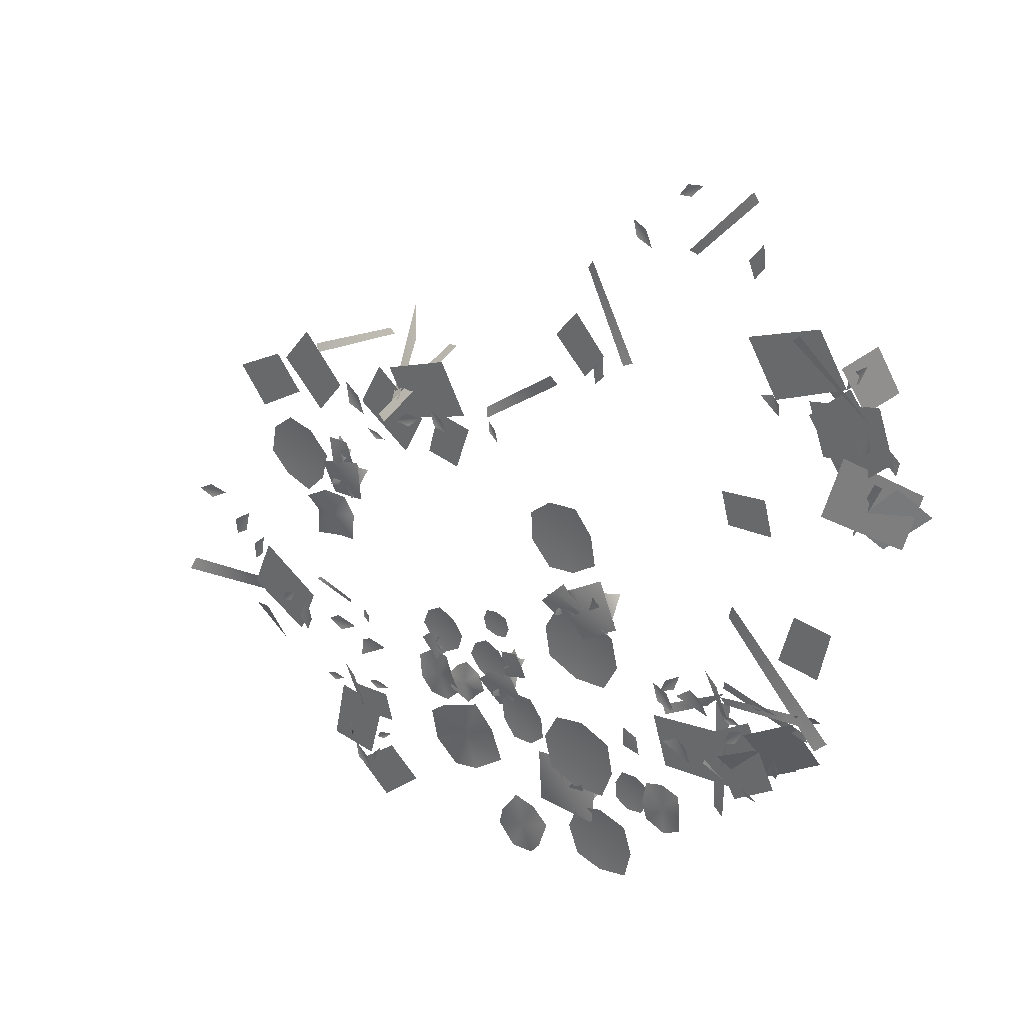
<metadata>
{"format":"obj","ext":"obj","renderer":"f3d","projection":"perspective","resolution":1024,"background":"white","views":[{"elev":31.3,"azim":38.6,"up":"+Z"}]}
</metadata>
<code>
g NewMesh_tris_392
v 3.383 0.0003005 -2.807
v 3.597 0.009221 -2.325
v 3.218 0.0233 -2.274
v 2.994 -0.05848 -2.633
v 2.871 0.01289 -3.009
v 3.207 -0.03808 -3.296
v 3.557 0.008514 -3.303
v 3.804 -0.09612 -2.977
v 3.879 0.004605 -2.587
v 1.593 0.0002585 -0.5116
v 1.416 0.007932 -0.09451
v 1.161 0.02004 -0.3029
v 1.256 -0.0503 -0.654
v 1.42 0.01109 -0.9527
v 1.798 -0.03276 -0.9096
v 2.008 0.007324 -0.6929
v 1.948 -0.08268 -0.347
v 1.746 0.003962 -0.07025
v 6.194 0.0002575 -1.088
v 6.162 0.007901 -0.6375
v 5.855 0.01996 -0.7511
v 5.83 -0.05011 -1.113
v 5.888 0.01104 -1.447
v 6.257 -0.03263 -1.529
v 6.526 0.007296 -1.393
v 6.581 -0.08237 -1.048
v 6.481 0.003947 -0.7218
v 2.158 0.000421 -1.496
v 1.519 0.01292 -1.866
v 1.906 0.03265 -2.236
v 2.455 -0.08194 -2.013
v 2.905 0.01806 -1.688
v 2.76 -0.05336 -1.086
v 2.368 0.01193 -0.7895
v 1.821 -0.1347 -0.956
v 1.414 0.006453 -1.336
v 2.158 0.000421 -1.496
v 1.906 0.03265 -2.236
v 1.519 0.01292 -1.866
v 2.455 -0.08194 -2.013
v 2.905 0.01806 -1.688
v 2.76 -0.05336 -1.086
v 2.368 0.01193 -0.7895
v 1.821 -0.1347 -0.956
v 1.414 0.006453 -1.336
v 2.124 0.001632 -0.4328
v 1.872 -0.01627 -0.642
v 1.78 0.04973 -0.4159
v 1.94 0.09843 -0.2116
v 2.167 0.03266 -0.03267
v 2.368 0.1014 -0.2183
v 2.539 0.02837 -0.4491
v 2.346 0.1059 -0.6392
v 2.21 0.01573 -0.8069
v 2.124 0.001632 -0.4328
v 1.78 0.04973 -0.4159
v 1.872 -0.01627 -0.642
v 1.94 0.09843 -0.2116
v 2.167 0.03266 -0.03267
v 2.368 0.1014 -0.2183
v 2.539 0.02837 -0.4491
v 2.346 0.1059 -0.6392
v 2.21 0.01573 -0.8069
v -0.744 0.002303 1.737
v -0.8141 -0.02297 2.193
v -0.4737 0.07019 2.14
v -0.343 0.1389 1.798
v -0.2916 0.04609 1.393
v -0.6618 0.1431 1.286
v -1.066 0.04003 1.246
v -1.155 0.1494 1.618
v -1.259 0.02219 1.905
v -0.744 0.002303 1.737
v -0.4737 0.07019 2.14
v -0.8141 -0.02297 2.193
v -0.343 0.1389 1.798
v -0.2916 0.04609 1.393
v -0.6618 0.1431 1.286
v -1.066 0.04003 1.246
v -1.155 0.1494 1.618
v -1.259 0.02219 1.905
v 4.516 0.03143 -0.8126
v 3.838 0 -0.7441
v 3.971 0 -1.291
v 4.454 0 -1.47
v 5.008 0 -1.411
v 5.194 0 -0.8811
v 5.097 0 -0.3592
v 4.578 0 -0.1554
v 4.075 0 -0.2641
v 4.119 0.02837 3.157
v 3.554 0 2.914
v 3.899 0 2.541
v 4.358 0 2.611
v 4.77 0 2.9
v 4.684 0 3.399
v 4.379 0 3.769
v 3.881 0 3.703
v 3.532 0 3.397
v 4.983 0.02897 -2.321
v 4.356 0 -2.334
v 4.539 0 -2.82
v 5.001 0 -2.929
v 5.501 0 -2.813
v 5.611 0 -2.307
v 5.464 0 -1.841
v 4.966 0 -1.712
v 4.519 0 -1.868
v -1.394 0.02781 2.707
v -1.917 0 3.006
v -2.006 0 2.516
v -1.68 0 2.198
v -1.211 0 2.046
v -0.8703 0 2.407
v -0.7609 0 2.864
v -1.107 0 3.216
v -1.552 0 3.308
v 4.511 0.07228 1.269
v 3.806 0.03038 1.365
v 3.892 0.03038 0.8548
v 4.424 0.03038 0.6351
v 4.975 0.03038 0.6898
v 5.215 0.03038 1.173
v 5.102 0.03038 1.682
v 4.598 0.03038 1.903
v 4.039 0.03038 1.83
v 2.663 0.03764 0.2213
v 2.37 0.01582 0.4482
v 2.276 0.01582 0.1954
v 2.459 0.01582 -0.04208
v 2.721 0.01582 -0.1608
v 2.956 0.01582 -0.005548
v 3.037 0.01582 0.2538
v 2.867 0.01582 0.4847
v 2.596 0.01582 0.5971
v 2.815 0.02593 1.016
v 2.56 0.0109 1.024
v 2.61 0.0109 0.8448
v 2.808 0.0109 0.7864
v 3.002 0.0109 0.8266
v 3.07 0.0109 1.008
v 3.01 0.0109 1.185
v 2.822 0.0109 1.245
v 2.626 0.0109 1.198
v 3.355 0.04686 -0.6292
v 3.18 0.01969 -0.2024
v 2.922 0.01969 -0.4164
v 2.971 0.01969 -0.786
v 3.18 0.01969 -1.077
v 3.529 0.01969 -1.056
v 3.778 0.01969 -0.827
v 3.739 0.01969 -0.4724
v 3.517 0.01969 -0.1826
v 1.687 0.04073 0.4262
v 1.37 0.01712 0.6716
v 1.268 0.01712 0.3981
v 1.466 0.01712 0.1412
v 1.75 0.01712 0.01276
v 2.003 0.01712 0.1807
v 2.091 0.01712 0.4614
v 1.908 0.01712 0.7111
v 1.615 0.01712 0.8327
v 5.578 0.03665 -1.084
v 5.646 0.0154 -0.73
v 5.385 0.0154 -0.7602
v 5.26 0.0154 -1.024
v 5.273 0.0154 -1.304
v 5.511 0.0154 -1.439
v 5.772 0.0154 -1.394
v 5.897 0.0154 -1.145
v 5.875 0.0154 -0.8603
v 5.704 0 -0.2553
v 5.636 0.005599 0.0453
v 5.382 0 0.1375
v 5.39 0.005599 -0.2117
v 2.472 -0.01674 -0.1946
v 3.309 0.007056 -0.2507
v 2.972 0.04931 0.234
v 2.821 0.09618 -0.6278
v 2.593 0.000719 -0.04961
v 3.174 -0.001189 -0.3751
v 3.098 0.2215 0.08872
v 2.663 0.2861 -0.4267
v 2.756 -0.02659 -0.4257
v 3.028 0.03855 0.002373
v 2.68 0.2521 -0.04231
v 3.057 0.1736 -0.3954
v 2.706 0.2452 -0.3931
v 3.174 -0.001189 -0.3751
v 2.593 0.000719 -0.04961
v 3.098 0.2215 0.08872
v 3.057 0.1736 -0.3954
v 3.028 0.03855 0.002373
v 2.756 -0.02659 -0.4257
v 2.68 0.2521 -0.04231
v 1.547 -0.01094 -0.205
v 1.498 0.004611 0.3411
v 1.22 0.03222 0.07394
v 1.791 0.06285 0.06428
v 1.441 0.0004698 -0.1418
v 1.592 -0.0007771 0.2663
v 1.301 0.1447 0.1699
v 1.678 0.187 -0.058
v 1.667 -0.01738 0.001824
v 1.363 0.02519 0.1337
v 1.428 0.1647 -0.08655
v 1.617 0.1134 0.1928
v 1.652 0.1602 -0.0336
v 1.592 -0.0007771 0.2663
v 1.441 0.0004698 -0.1418
v 1.301 0.1447 0.1699
v 1.617 0.1134 0.1928
v 1.363 0.02519 0.1337
v 1.667 -0.01738 0.001824
v 1.428 0.1647 -0.08655
v 3.23 -0.01143 0.6044
v 3.017 0.004819 0.07248
v 3.403 0.03368 0.1892
v 2.875 0.06569 0.4694
v 3.298 0.000491 0.4953
v 2.964 -0.0008122 0.1869
v 3.282 0.1513 0.1383
v 3.039 0.1954 0.5294
v 3.02 -0.01816 0.4689
v 3.24 0.02633 0.2018
v 3.285 0.1722 0.4374
v 2.976 0.1186 0.2672
v 3.051 0.1674 0.4943
v 2.964 -0.0008122 0.1869
v 3.298 0.000491 0.4953
v 3.282 0.1513 0.1383
v 2.976 0.1186 0.2672
v 3.24 0.02633 0.2018
v 3.02 -0.01816 0.4689
v 3.285 0.1722 0.4374
v 5.216 -0.02349 1.913
v 4.053 0.009899 2.094
v 4.465 0.06917 1.375
v 4.782 0.1349 2.561
v 5.029 0.001009 1.725
v 4.258 -0.001668 2.251
v 4.307 0.3107 1.593
v 4.978 0.4014 2.261
v 4.848 -0.0373 2.271
v 4.415 0.05409 1.706
v 4.907 0.3536 1.725
v 4.424 0.2435 2.265
v 4.913 0.3439 2.219
v 4.258 -0.001668 2.251
v 5.029 0.001009 1.725
v 4.307 0.3107 1.593
v 4.424 0.2435 2.265
v 4.415 0.05409 1.706
v 4.848 -0.0373 2.271
v 4.907 0.3536 1.725
v 3.765 -0.01453 1.871
v 4.491 0.006123 1.924
v 4.142 0.04279 2.3
v 4.116 0.08347 1.541
v 3.851 0.0006239 2.011
v 4.389 -0.001032 1.801
v 4.268 0.1922 2.19
v 3.957 0.2483 1.695
v 4.036 -0.02308 1.707
v 4.218 0.03346 2.108
v 3.925 0.2187 2.027
v 4.291 0.1507 1.769
v 3.99 0.2128 1.729
v 4.389 -0.001032 1.801
v 3.851 0.0006239 2.011
v 4.268 0.1922 2.19
v 4.291 0.1507 1.769
v 4.218 0.03346 2.108
v 4.036 -0.02308 1.707
v 3.925 0.2187 2.027
v -0.6067 -0.0113 2.787
v -0.3165 0.004761 3.273
v -0.7112 0.03327 3.219
v -0.2395 0.06489 2.864
v -0.6568 0.0004851 2.904
v -0.2833 -0.0008023 3.153
v -0.5853 0.1494 3.25
v -0.4086 0.193 2.83
v -0.3808 -0.01794 2.887
v -0.5548 0.02601 3.181
v -0.6346 0.1701 2.958
v -0.3069 0.1171 3.077
v -0.4156 0.1654 2.867
v -0.2833 -0.0008023 3.153
v -0.6568 0.0004851 2.904
v -0.5853 0.1494 3.25
v -0.3069 0.1171 3.077
v -0.5548 0.02601 3.181
v -0.3808 -0.01794 2.887
v -0.6346 0.1701 2.958
v -0.8383 -0.01844 2.741
v -0.03644 0.007773 2.281
v -0.1362 0.05432 2.924
v -0.7023 0.106 2.144
v -0.6486 0.000792 2.826
v -0.2309 -0.00131 2.223
v -0.08199 0.244 2.719
v -0.7613 0.3152 2.419
v -0.6689 -0.02929 2.375
v -0.1927 0.04247 2.667
v -0.5592 0.2777 2.791
v -0.3565 0.1912 2.26
v -0.7024 0.2701 2.431
v -0.2309 -0.00131 2.223
v -0.6486 0.000792 2.826
v -0.08199 0.244 2.719
v -0.3565 0.1912 2.26
v -0.1927 0.04247 2.667
v -0.6689 -0.02929 2.375
v -0.5592 0.2777 2.791
v 4.831 -0.02873 -2.027
v 3.709 0.01211 -1.125
v 3.706 0.0846 -2.138
v 4.767 0.165 -1.076
v 4.518 0.001234 -2.112
v 4.022 -0.00204 -1.083
v 3.672 0.38 -1.81
v 4.791 0.4909 -1.513
v 4.659 -0.04562 -1.423
v 3.855 0.06615 -1.757
v 4.389 0.4325 -2.037
v 4.207 0.2979 -1.17
v 4.697 0.4206 -1.518
v 4.022 -0.00204 -1.083
v 4.518 0.001234 -2.112
v 3.672 0.38 -1.81
v 4.207 0.2979 -1.17
v 3.855 0.06615 -1.757
v 4.659 -0.04562 -1.423
v 4.389 0.4325 -2.037
v 0.4655 0 -2.262
v 0.2471 -0.02568 -2.306
v 0.1436 0 -2.465
v 0.3233 -0.02568 -2.414
v 2.863 0 4.388
v 2.838 -0.02485 4.602
v 2.694 0 4.716
v 2.728 -0.02485 4.538
v 0.03935 0 -3.081
v 0.2064 -0.02851 -2.899
v 0.1956 0 -2.688
v 0.06758 -0.02851 -2.851
v 8.059 0.1427 0.673
v 7.959 0.1732 0.3843
v 8.029 0.3323 0.1881
v 8.123 0.2429 0.4109
v 6.055 0 1.136
v 6.335 -0.03706 1.295
v 6.406 0 1.559
v 6.182 -0.03706 1.409
v 7.308 0 0.768
v 7.119 -0.04299 0.4465
v 7.201 0 0.1397
v 7.338 -0.04299 0.4203
v 9.186 0 7.8
v 8.938 -0.0357 7.615
v 8.901 0 7.354
v 9.097 -0.0357 7.524
v 0.1755 0 3.716
v 0.3501 -0.0247 3.592
v 0.5298 0 3.623
v 0.3761 -0.0247 3.716
v -0.781 -0.02117 -1.642
v -0.5829 0 -1.545
v -0.9594 0 -1.576
v -0.7665 -0.02117 -1.489
v -2.562 -0.03063 0.4641
v -2.567 0 0.1448
v -2.36 0 0.6507
v -2.374 -0.03063 0.3447
v -3.534 -0.0357 1.306
v -3.845 0 1.103
v -3.222 0 1.233
v -3.527 -0.0357 1.047
v 6.221 -0.02496 9.619
v 6.065 0 9.411
v 6.444 0 9.645
v 6.288 -0.02496 9.45
v 1.016 -0.03089 4.283
v 0.7887 0 4.055
v 1.293 0 4.277
v 1.068 -0.03089 4.065
v 4.875 -0.02863 6.225
v 4.843 0 6.522
v 4.709 0 6.029
v 4.687 -0.02863 6.314
v 0.2074 -0.02399 -1.402
v 0.4374 0 -1.303
v 0.009493 0 -1.317
v 0.2329 -0.02399 -1.229
v 7.367 -0.02833 0.9704
v 7.258 0 0.6962
v 7.604 0 1.064
v 7.49 -0.02833 0.805
v 7.39 -0.01914 1.236
v 7.198 0 1.184
v 7.537 0 1.147
v 7.351 -0.01914 1.103
v 8.709 0.1738 1.717
v 8.496 -0.07418 1.816
v 8.69 0.3767 1.504
v 8.532 0.09919 1.578
v 7.728 0.1453 0.09638
v 7.628 0.06027 0.3054
v 7.653 0.1625 -0.1021
v 7.588 0.04681 0.09446
v -0.08253 -0.03153 -2.993
v -0.3618 0 -2.819
v -0.02512 0 -3.27
v -0.2875 -0.03153 -3.095
v 0.05785 -0.01579 0.03669
v -0.04477 0 0.1238
v 0.04988 0 -0.1258
v -0.05246 -0.01579 -0.01824
v 1.61 -0.02702 4.257
v 1.834 0 4.2
v 1.501 0 4.513
v 1.739 -0.02702 4.424
v -0.177 -0.03541 4.066
v 0.09813 0 3.942
v -0.2602 0 4.422
v 0.02693 -0.03541 4.253
v -2.984 -0.03623 0.8019
v -2.991 0 0.4932
v -2.683 0 1.022
v -2.727 -0.03623 0.6845
v 7.263 -0.03363 8.795
v 7.345 0 8.52
v 7.465 0 9.076
v 7.523 -0.03363 8.765
v 5.543 -0.02828 8.764
v 5.314 0 8.84
v 5.639 0 8.489
v 5.397 -0.02828 8.599
v -0.619 -0.03491 -0.2256
v -0.8607 0 -0.3992
v -0.2747 0 -0.3296
v -0.5602 -0.03491 -0.4917
v -0.5438 0.0123 -2.411
v -0.6527 0.2002 -2.627
v -0.2358 -0.1893 -2.434
v -0.425 -0.02654 -2.66
v 6.205 -0.03407 1.167
v 5.923 0 1.239
v 6.343 0 0.8444
v 6.043 -0.03407 0.9561
v -1.545 -0.03518 -0.6009
v -1.405 0 -0.8665
v -1.393 0 -0.272
v -1.271 -0.03518 -0.5795
v -1.902 -0.02337 -0.2844
v -1.952 0 -0.4774
v -1.681 0 -0.1896
v -1.758 -0.02337 -0.3955
v 9.019 -0.02163 6.048
v 9.182 0 6.133
v 8.817 0 6.141
v 9.006 -0.02163 6.216
v 9.129 -0.02846 6.601
v 9.211 0 6.372
v 9.288 0 6.847
v 9.351 -0.02846 6.587
v 0.386 0 -0.4947
v -0.1053 0 -0.5282
v -0.1084 -0.03898 -0.8177
v 0.08726 -0.03898 -0.4009
v 7.862 0 6.585
v 7.747 0 6.885
v 7.566 -0.02546 6.832
v 7.864 -0.02546 6.789
v 6.944 0 1.054
v 6.605 0 1.394
v 6.39 -0.03798 1.211
v 6.822 -0.03798 1.333
v 6.668 0 0.0345
v 6.398 0 0.3948
v 6.174 -0.03567 0.2529
v 6.591 -0.03567 0.3105
v 2.205 0 4.629
v 0.6865 0 4.985
v 1.103 0 4.236
v 1.765 0 5.433
v 0.4649 0 4.929
v 0.9794 0 3.576
v 1.339 0 4.285
v 0.07526 0 4.174
v -1.081 0 5.054
v -0.8485 0 3.713
v -0.3893 0 4.303
v -1.576 0 4.426
v -2.247 0 0.5364
v -1.552 0 -0.9003
v -1.225 0 -0.08687
v -2.603 0 -0.3311
v 7.876 0 4.62
v 6.999 0 5.07
v 7.14 0 4.548
v 7.729 0 5.18
v 7.296 0 7.639
v 8.9 0 7.351
v 8.424 0 8.109
v 7.799 0 6.825
v 4.346 0 7.087
v 4.517 0 6.098
v 4.856 0 6.533
v 3.981 0 6.624
v -2.608 0 3.95
v -1.311 0 3.878
v -1.761 0 4.432
v -2.131 0 3.354
v 2.29 0 4.415
v 1.474 0 3.759
v 2.042 0 3.67
v 1.683 0 4.515
v -0.2628 0 -3.142
v 1.022 0 -2.965
v 0.4757 0 -2.508
v 0.3185 0 -3.635
v -0.31 0 -1.532
v 0.5084 0 -1.952
v 0.3767 0 -1.464
v -0.1728 0 -2.054
v 7.679 0 1.264
v 7.516 0 -0.2484
v 8.191 0 0.244
v 6.954 0 0.7424
v 7.278 -0.1975 0.5702
v 8.365 0.3811 0.4633
v 8.083 0.0288 0.9704
v 7.575 0.1785 0.02504
v 8.473 -0.06264 1.641
v 8.037 0.2908 0.2964
v 8.708 0.4481 0.7038
v 7.754 -0.2339 1.21
v 0.2738 0 -1.776
v -0.8313 0 -2.801
v -0.006814 0 -2.871
v -0.6075 0 -1.695
v 8.125 0 2.607
v 8.972 0 3.392
v 8.34 0 3.446
v 8.801 0 2.544
v 7.428 0 -0.05332
v 5.959 0 0.6373
v 6.221 0 -0.2149
v 7.154 0 0.86
v 6.844 0 0.4723
v 7.91 0 0.3192
v 7.578 0 0.8089
v 7.195 0 -0.05385
v 10.14 0.4533 5.587
v 9.188 -0.1097 5.417
v 9.599 0.1322 5.032
v 9.699 0.1961 6.002
v 9.033 -0.1664 6.413
v 9.827 0.2473 5.05
v 10 0.3884 5.917
v 8.839 -0.3205 5.488
v 9.028 0 5.823
v 8.951 0 7.383
v 8.346 0 6.775
v 9.68 0 6.469
v 9.226 0.174 8.041
v 9.206 0.01419 7.083
v 9.536 0.2954 7.393
v 8.87 -0.1278 7.713
v 9.721 0 6.419
v 8.332 0 6.985
v 8.615 0 6.212
v 9.423 0 7.248
v -0.9392 0.08963 4.686
v 0.1881 0.6086 5.285
v -1.01 0.1485 4.804
v 0.3077 0.5632 5.235
v 7.25 0.00755 9.771
v 6.402 0.01013 8.61
v 7.363 -0.02333 9.668
v 6.261 0.005651 8.636
v 5.36 0.007958 6.587
v 4.537 0.01068 7.86
v 5.216 -0.02459 6.514
v 4.616 0.005956 7.989
v 0.8543 -0.3531 4.22
v 1.472 0.5352 5.439
v 0.6985 -0.3072 4.29
v 1.631 0.5165 5.465
v 7.203 0.007738 1.689
v 8.666 0.01038 1.506
v 7.239 -0.02391 1.842
v 8.712 0.005792 1.367
v 8.594 0.007341 1.786
v 7.249 0.00985 1.403
v 8.619 -0.02269 1.639
v 7.157 0.005495 1.508
v 9.04 0.01232 1.492
v 7.219 0.01654 2.974
v 8.863 -0.03808 1.316
v 7.274 0.009224 3.201
v 7.979 0.01149 7.757
v 9.79 0.01541 6.529
v 8.129 -0.03549 7.935
v 9.758 0.008597 6.314
v -0.1389 -0.01239 -1.899
v -0.3454 0.008053 -1.411
v -0.2203 0.0123 -1.941
v -0.5322 -0.007967 -1.195
v 6.919 -0.01629 0.1679
v 7.565 0.01059 -0.09386
v 6.955 0.01618 0.2826
v 7.939 -0.01048 -0.1208
v 7.317 -0.0129 1.165
v 7.076 0.00839 1.662
v 7.235 0.01281 1.117
v 6.87 -0.008299 1.876
v 6.198 -0.02048 0.7698
v 6.933 0.01332 1.246
v 6.106 0.02034 0.8903
v 7.231 -0.01317 1.612
v 9.455 -0.01532 6.086
v 9.209 0.009963 5.479
v 9.563 0.01521 6.052
v 9.183 -0.009856 5.127
v 0.9687 -0.131 4.567
v 0.7522 0.5818 5.301
v 0.8062 -0.1059 4.478
v 0.4656 0.9047 5.663
v -0.3816 0.02123 0.1091
v -0.3627 0.003851 0.1862
v -1.043 0.003752 0.3713
v -1.099 -0.01289 0.3166
v -1.801 0.06933 -0.3707
v -1.847 0.01258 -0.1157
v -4.123 0.01226 -0.4669
v -4.219 -0.04211 -0.7055
v -1.973 -0.3778 -0.42
v -2.164 -0.4256 -0.3892
v -2.67 0.5739 -1.703
v -2.546 0.6114 -1.851
v 3.981 0.04612 5.758
v 3.872 0.008367 5.891
v 2.661 0.008152 4.953
v 2.682 -0.02801 4.783
v 7.306 0.05872 1.399
v 7.087 0.01065 1.386
v 7.147 0.01038 -0.5632
v 7.338 -0.03567 -0.6684
f 174 173 172
f 174 172 175
f 177 179 176
f 177 176 178
f 180 183 181
f 180 181 182
f 184 187 185
f 184 185 186
f 189 188 190
f 189 190 191
f 193 192 194
f 193 194 195
f 197 199 196
f 197 196 198
f 200 203 201
f 200 201 202
f 204 207 205
f 204 205 206
f 209 208 210
f 209 210 211
f 213 212 214
f 213 214 215
f 217 219 216
f 217 216 218
f 220 223 221
f 220 221 222
f 224 227 225
f 224 225 226
f 229 228 230
f 229 230 231
f 233 232 234
f 233 234 235
f 237 239 236
f 237 236 238
f 240 243 241
f 240 241 242
f 244 247 245
f 244 245 246
f 249 248 250
f 249 250 251
f 253 252 254
f 253 254 255
f 257 259 256
f 257 256 258
f 260 263 261
f 260 261 262
f 264 267 265
f 264 265 266
f 269 268 270
f 269 270 271
f 273 272 274
f 273 274 275
f 277 279 276
f 277 276 278
f 280 283 281
f 280 281 282
f 284 287 285
f 284 285 286
f 289 288 290
f 289 290 291
f 293 292 294
f 293 294 295
f 297 299 296
f 297 296 298
f 300 303 301
f 300 301 302
f 304 307 305
f 304 305 306
f 309 308 310
f 309 310 311
f 313 312 314
f 313 314 315
f 317 319 316
f 317 316 318
f 320 323 321
f 320 321 322
f 324 327 325
f 324 325 326
f 329 328 330
f 329 330 331
f 333 332 334
f 333 334 335
f 338 337 336
f 338 336 339
f 342 341 340
f 342 340 343
f 346 345 344
f 346 344 347
f 350 349 348
f 350 348 351
f 354 353 352
f 354 352 355
f 358 357 356
f 358 356 359
f 362 361 360
f 362 360 363
f 366 365 364
f 366 364 367
f 370 371 369
f 370 369 368
f 374 375 373
f 374 373 372
f 378 379 377
f 378 377 376
f 382 383 381
f 382 381 380
f 386 387 385
f 386 385 384
f 390 391 389
f 390 389 388
f 394 395 393
f 394 393 392
f 398 399 397
f 398 397 396
f 402 403 401
f 402 401 400
f 406 407 405
f 406 405 404
f 410 411 409
f 410 409 408
f 414 415 413
f 414 413 412
f 418 419 417
f 418 417 416
f 422 423 421
f 422 421 420
f 426 427 425
f 426 425 424
f 430 431 429
f 430 429 428
f 434 435 433
f 434 433 432
f 438 439 437
f 438 437 436
f 442 443 441
f 442 441 440
f 446 447 445
f 446 445 444
f 450 451 449
f 450 449 448
f 454 455 453
f 454 453 452
f 458 459 457
f 458 457 456
f 462 463 461
f 462 461 460
f 466 467 465
f 466 465 464
f 468 470 469
f 468 469 471
f 472 474 473
f 472 473 475
f 476 478 477
f 476 477 479
f 480 482 481
f 480 481 483
f 484 486 485
f 484 485 487
f 488 490 489
f 488 489 491
f 492 494 493
f 492 493 495
f 496 498 497
f 496 497 499
f 500 502 501
f 500 501 503
f 504 506 505
f 504 505 507
f 508 510 509
f 508 509 511
f 512 514 513
f 512 513 515
f 516 518 517
f 516 517 519
f 520 522 521
f 520 521 523
f 524 526 525
f 524 525 527
f 528 530 529
f 528 529 531
f 532 534 533
f 532 533 535
f 536 538 537
f 536 537 539
f 540 542 541
f 540 541 543
f 544 546 545
f 544 545 547
f 548 550 549
f 548 549 551
f 552 554 553
f 552 553 555
f 556 558 557
f 556 557 559
f 560 562 561
f 560 561 563
f 564 566 565
f 564 565 567
f 568 570 569
f 568 569 571
f 572 574 573
f 572 573 575
f 576 578 577
f 576 577 579
f 580 582 581
f 580 581 583
f 584 586 585
f 584 585 587
f 588 590 589
f 588 589 591
f 592 594 593
f 592 593 595
f 596 598 597
f 596 597 599
f 600 602 601
f 600 601 603
f 604 606 605
f 604 605 607
f 610 611 609
f 610 609 608
f 614 615 613
f 614 613 612
f 618 619 617
f 618 617 616
f 622 623 621
f 622 621 620
f 626 627 625
f 626 625 624
f 630 631 629
f 630 629 628
f 634 633 632
f 634 632 635
f 638 637 636
f 638 636 639
f 642 641 640
f 642 640 643
f 646 645 644
f 646 644 647
f 650 649 648
f 650 648 651
f 9 8 1
f 9 1 2
f 2 1 3
f 4 3 1
f 4 1 5
f 5 1 6
f 1 8 7
f 1 7 6
f 18 17 10
f 18 10 11
f 11 10 12
f 13 12 10
f 13 10 14
f 14 10 15
f 10 17 16
f 10 16 15
f 27 26 19
f 27 19 20
f 20 19 21
f 22 21 19
f 22 19 23
f 23 19 24
f 19 26 25
f 19 25 24
f 36 35 28
f 36 28 29
f 29 28 30
f 31 30 28
f 31 28 32
f 32 28 33
f 28 35 34
f 28 34 33
f 40 41 37
f 40 37 38
f 38 37 39
f 43 44 37
f 43 37 42
f 42 37 41
f 45 39 37
f 45 37 44
f 54 53 46
f 54 46 47
f 47 46 48
f 49 48 46
f 49 46 50
f 50 46 51
f 46 53 52
f 46 52 51
f 58 59 55
f 58 55 56
f 56 55 57
f 61 62 55
f 61 55 60
f 60 55 59
f 63 57 55
f 63 55 62
f 72 71 64
f 72 64 65
f 65 64 66
f 67 66 64
f 67 64 68
f 68 64 69
f 64 71 70
f 64 70 69
f 76 77 73
f 76 73 74
f 74 73 75
f 79 80 73
f 79 73 78
f 78 73 77
f 81 75 73
f 81 73 80
f 90 89 82
f 90 82 83
f 83 82 84
f 85 84 82
f 85 82 86
f 86 82 87
f 88 87 82
f 88 82 89
f 99 98 91
f 99 91 92
f 92 91 93
f 94 93 91
f 94 91 95
f 95 91 96
f 97 96 91
f 97 91 98
f 108 107 100
f 108 100 101
f 101 100 102
f 103 102 100
f 103 100 104
f 104 100 105
f 106 105 100
f 106 100 107
f 117 116 109
f 117 109 110
f 110 109 111
f 112 111 109
f 112 109 113
f 113 109 114
f 115 114 109
f 115 109 116
f 126 125 118
f 126 118 119
f 119 118 120
f 121 120 118
f 121 118 122
f 122 118 123
f 118 125 124
f 118 124 123
f 135 134 127
f 135 127 128
f 128 127 129
f 130 129 127
f 130 127 131
f 131 127 132
f 127 134 133
f 127 133 132
f 144 143 136
f 144 136 137
f 137 136 138
f 139 138 136
f 139 136 140
f 140 136 141
f 136 143 142
f 136 142 141
f 153 152 145
f 153 145 146
f 146 145 147
f 148 147 145
f 148 145 149
f 149 145 150
f 145 152 151
f 145 151 150
f 162 161 154
f 162 154 155
f 155 154 156
f 157 156 154
f 157 154 158
f 158 154 159
f 154 161 160
f 154 160 159
f 171 170 163
f 171 163 164
f 164 163 165
f 166 165 163
f 166 163 167
f 167 163 168
f 163 170 169
f 163 169 168

</code>
